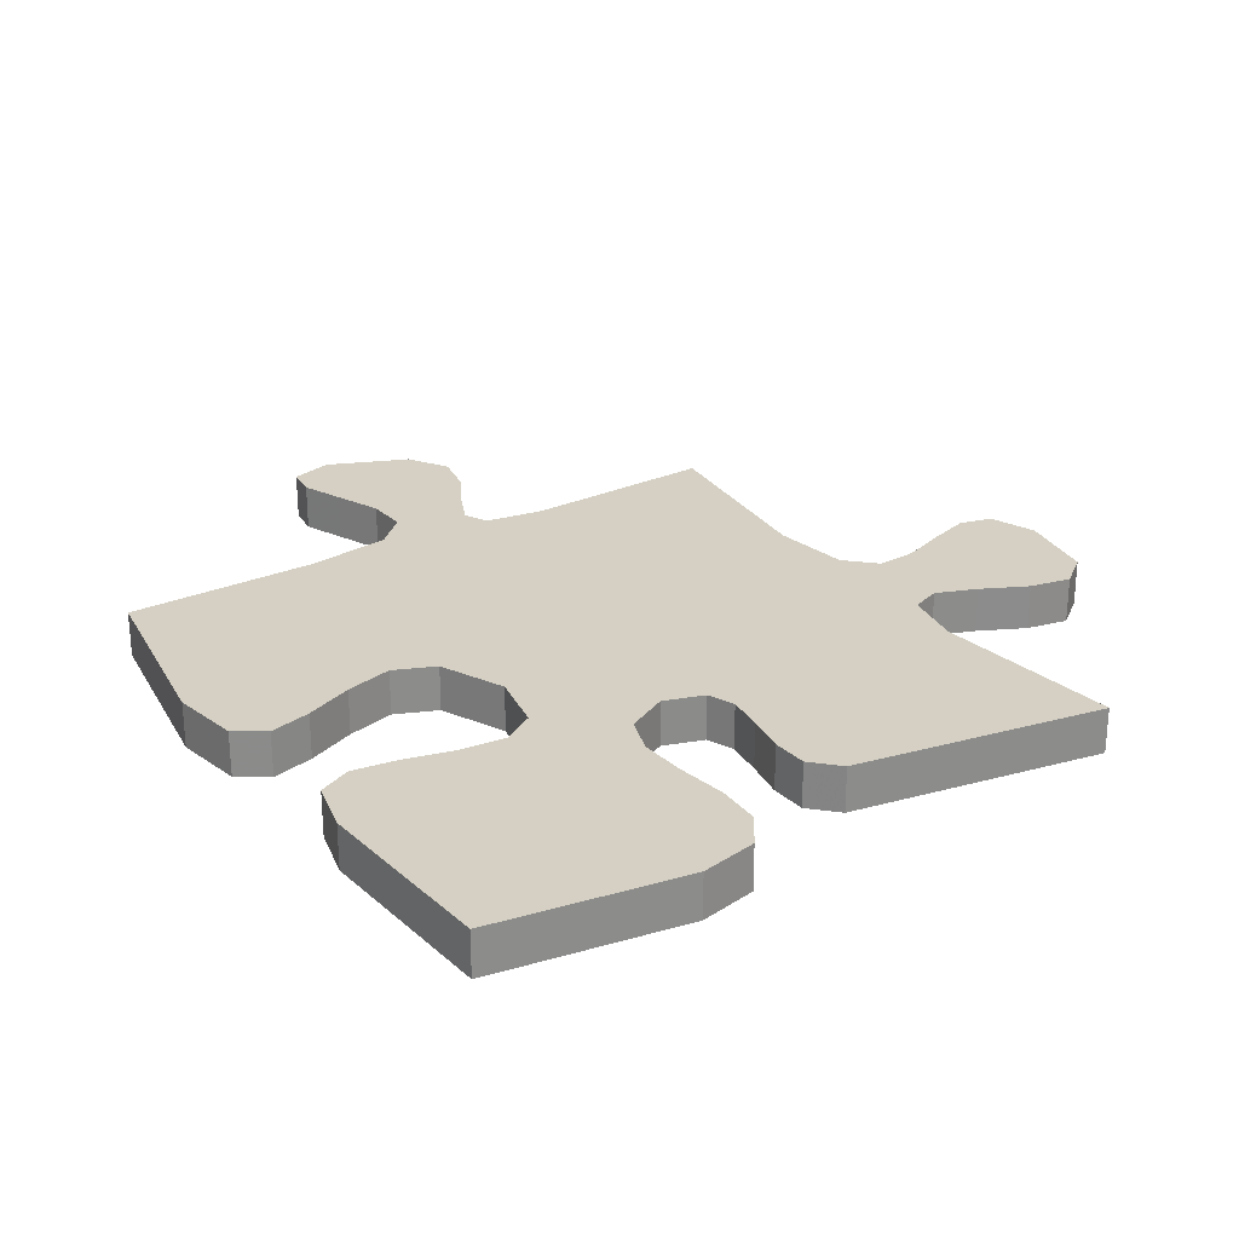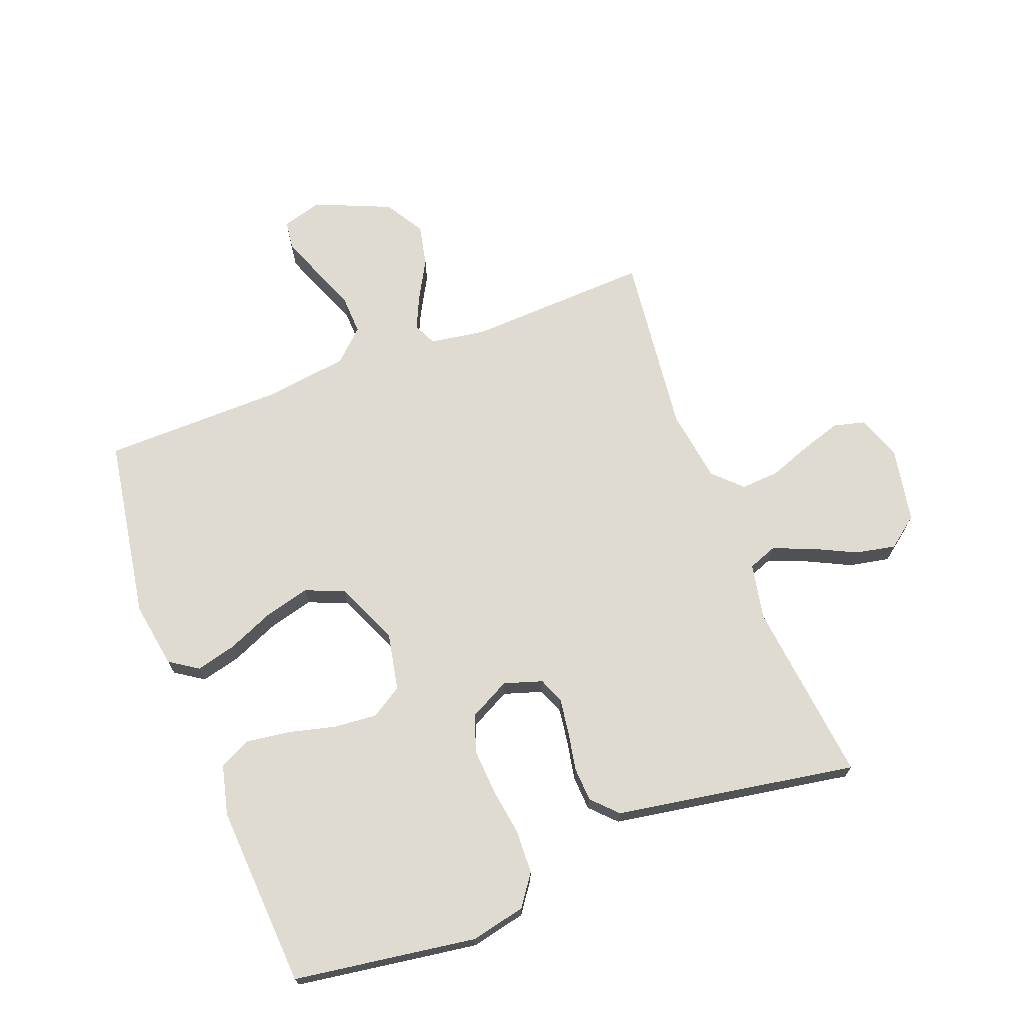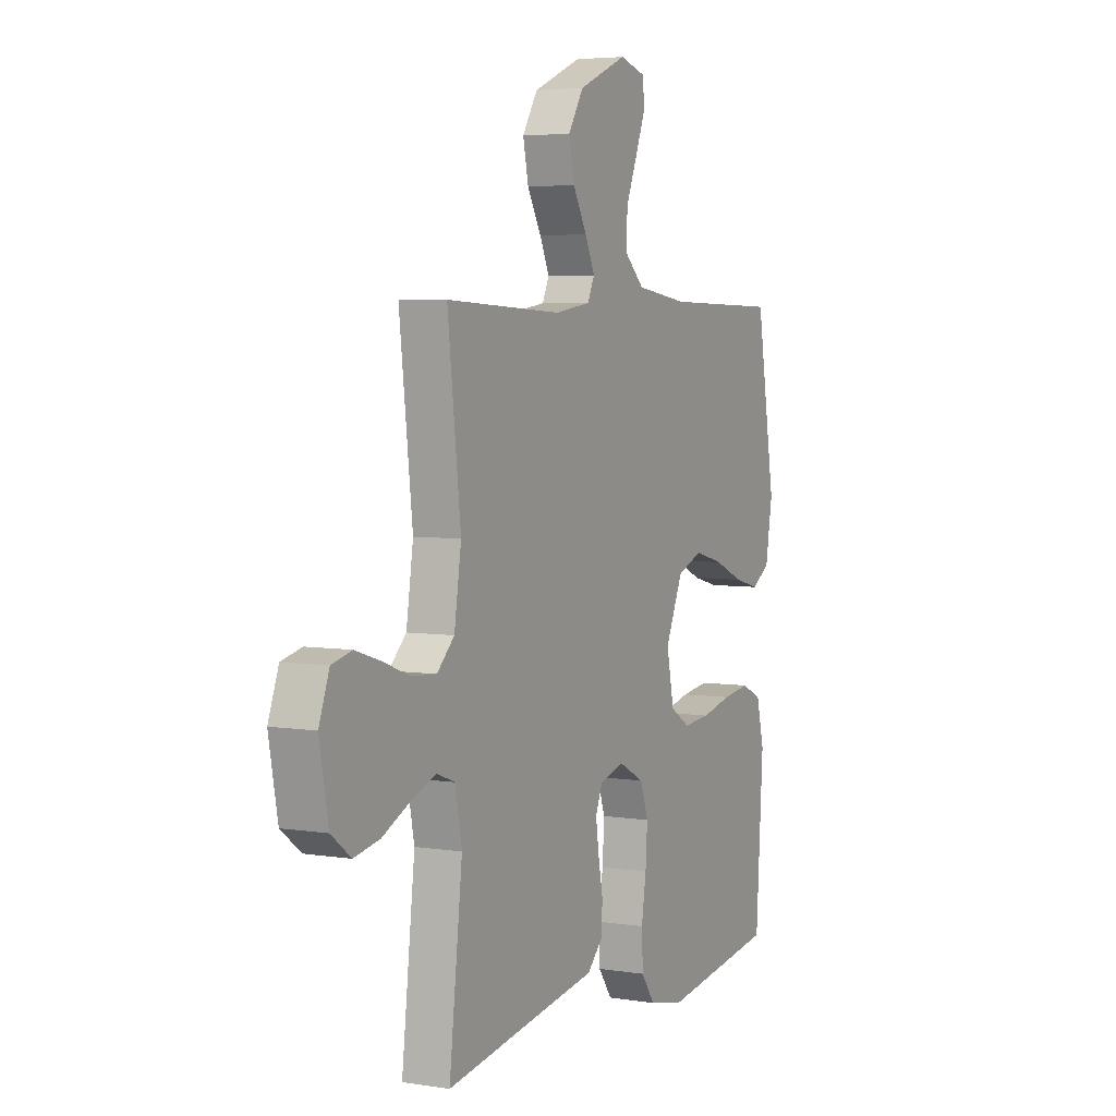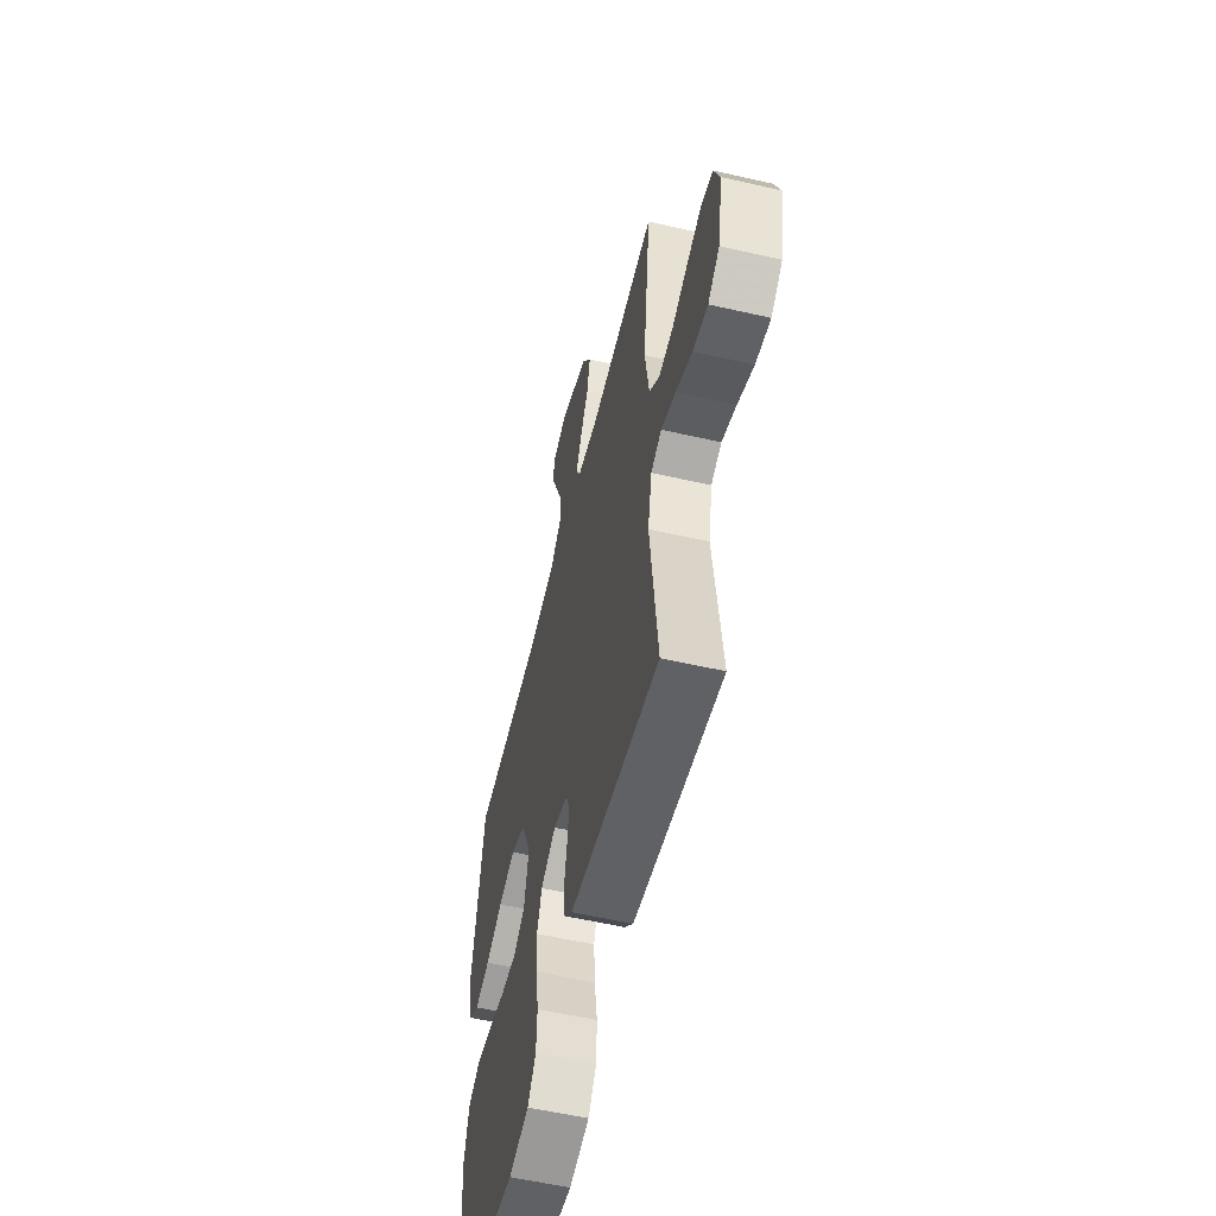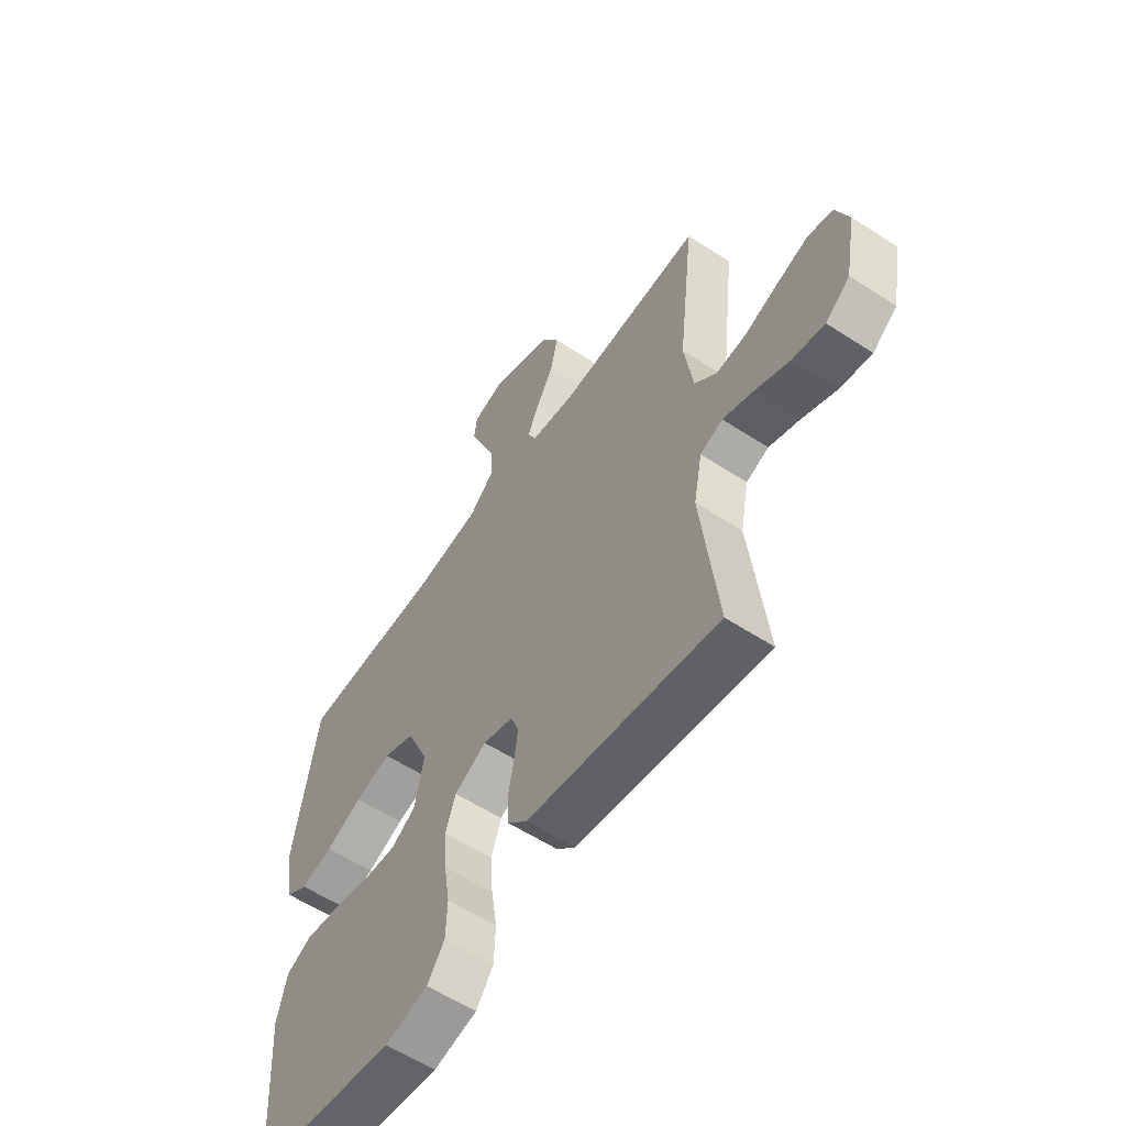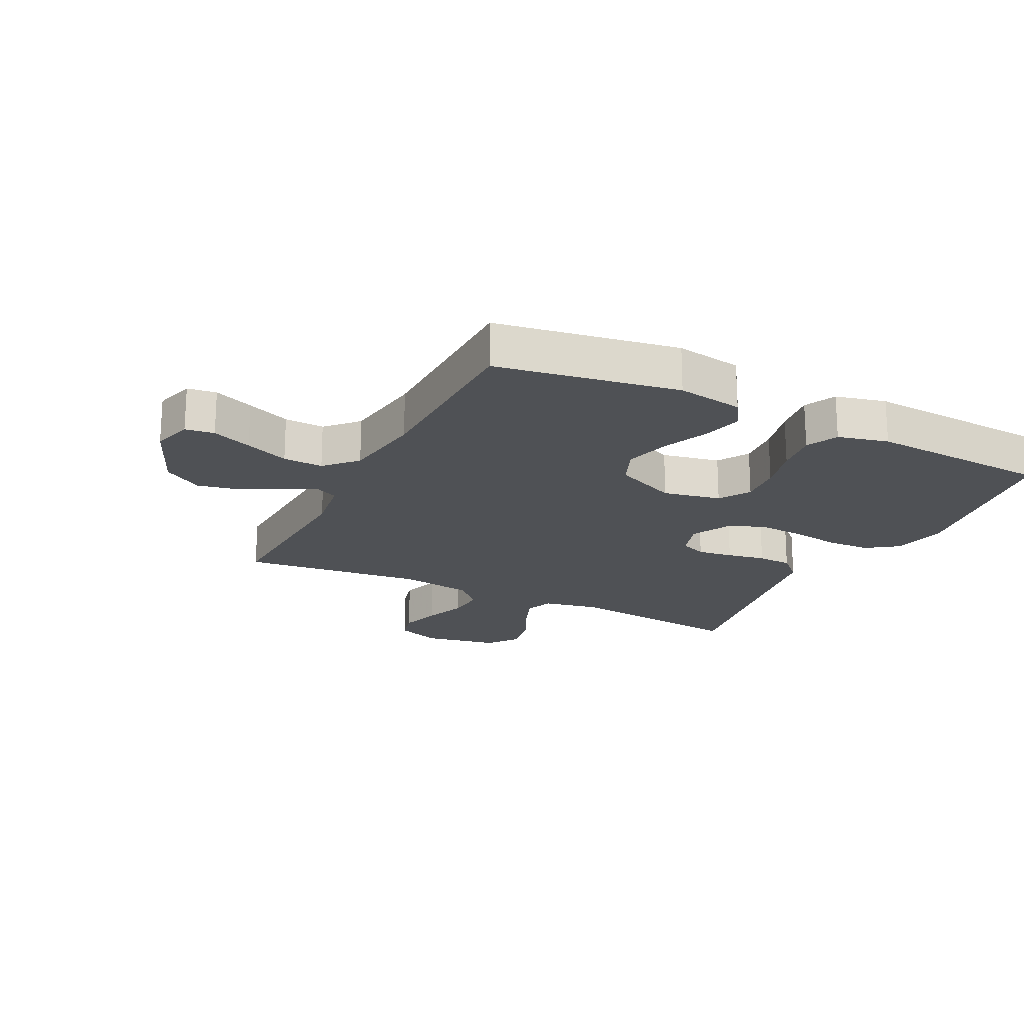
<metadata>
{"format":"obj","ext":"obj","renderer":"f3d","projection":"perspective","resolution":1024,"background":"white","views":[{"elev":26.2,"azim":147.0,"up":"+Y"},{"elev":70.0,"azim":159.2,"up":"+Y"},{"elev":4.7,"azim":-62.9,"up":"+Z"},{"elev":-56.5,"azim":-103.5,"up":"+Z"},{"elev":-58.5,"azim":-123.9,"up":"+Z"},{"elev":-20.1,"azim":63.5,"up":"+Y"}]}
</metadata>
<code>
v 0.5 0.07 -0.5
v 0.2 0.07 -0.544
v 0.11 0.07 -0.524
v 0.074 0.07 -0.473
v 0.071 0.07 -0.402
v 0.083 0.07 -0.323
v 0.088 0.07 -0.248
v 0.067 0.07 -0.187
v 0 0.07 -0.152
v -0.063 0.07 -0.172
v -0.08 0.07 -0.215
v -0.072 0.07 -0.273
v -0.06 0.07 -0.336
v -0.063 0.07 -0.393
v -0.103 0.07 -0.434
v -0.2 0.07 -0.45
v -0.5 0.07 -0.5
v -0.466 0.07 -0.2
v -0.484 0.07 -0.108
v -0.531 0.07 -0.09
v -0.595 0.07 -0.115
v -0.667 0.07 -0.15
v -0.733 0.07 -0.163
v -0.784 0.07 -0.124
v -0.807 0.07 0
v -0.78 0.07 0.073
v -0.728 0.07 0.086
v -0.662 0.07 0.065
v -0.592 0.07 0.039
v -0.529 0.07 0.035
v -0.484 0.07 0.079
v -0.466 0.07 0.2
v -0.5 0.07 0.5
v -0.2 0.07 0.486
v -0.107 0.07 0.5
v -0.089 0.07 0.538
v -0.114 0.07 0.593
v -0.15 0.07 0.658
v -0.164 0.07 0.726
v -0.125 0.07 0.79
v 0 0.07 0.843
v 0.066 0.07 0.824
v 0.072 0.07 0.776
v 0.046 0.07 0.71
v 0.017 0.07 0.638
v 0.014 0.07 0.572
v 0.065 0.07 0.524
v 0.2 0.07 0.505
v 0.5 0.07 0.5
v 0.549 0.07 0.2
v 0.531 0.07 0.091
v 0.484 0.07 0.06
v 0.418 0.07 0.077
v 0.342 0.07 0.11
v 0.267 0.07 0.13
v 0.202 0.07 0.103
v 0.157 0.07 0
v 0.176 0.07 -0.095
v 0.227 0.07 -0.127
v 0.298 0.07 -0.121
v 0.375 0.07 -0.102
v 0.447 0.07 -0.092
v 0.499 0.07 -0.117
v 0.519 0.07 -0.2
v 0.5 0 -0.5
v 0.2 0 -0.544
v 0.11 0 -0.524
v 0.074 0 -0.473
v 0.071 0 -0.402
v 0.083 0 -0.323
v 0.088 0 -0.248
v 0.067 0 -0.187
v 0 0 -0.152
v -0.063 0 -0.172
v -0.08 0 -0.215
v -0.072 0 -0.273
v -0.06 0 -0.336
v -0.063 0 -0.393
v -0.103 0 -0.434
v -0.2 0 -0.45
v -0.5 0 -0.5
v -0.466 0 -0.2
v -0.484 0 -0.108
v -0.531 0 -0.09
v -0.595 0 -0.115
v -0.667 0 -0.15
v -0.733 0 -0.163
v -0.784 0 -0.124
v -0.807 0 0
v -0.78 0 0.073
v -0.728 0 0.086
v -0.662 0 0.065
v -0.592 0 0.039
v -0.529 0 0.035
v -0.484 0 0.079
v -0.466 0 0.2
v -0.5 0 0.5
v -0.2 0 0.486
v -0.107 0 0.5
v -0.089 0 0.538
v -0.114 0 0.593
v -0.15 0 0.658
v -0.164 0 0.726
v -0.125 0 0.79
v 0 0 0.843
v 0.066 0 0.824
v 0.072 0 0.776
v 0.046 0 0.71
v 0.017 0 0.638
v 0.014 0 0.572
v 0.065 0 0.524
v 0.2 0 0.505
v 0.5 0 0.5
v 0.549 0 0.2
v 0.531 0 0.091
v 0.484 0 0.06
v 0.418 0 0.077
v 0.342 0 0.11
v 0.267 0 0.13
v 0.202 0 0.103
v 0.157 0 0
v 0.176 0 -0.095
v 0.227 0 -0.127
v 0.298 0 -0.121
v 0.375 0 -0.102
v 0.447 0 -0.092
v 0.499 0 -0.117
v 0.519 0 -0.2
f 60 61 62 63
f 59 60 63 64
f 51 52 53 54
f 51 54 55
f 48 49 50 51
f 47 48 51 55
f 46 47 55 56
f 42 43 44 45
f 40 41 42 45
f 40 45 46
f 37 38 39 40
f 36 37 40 46
f 35 36 46 56
f 32 33 34
f 31 32 34 35
f 26 27 28 29
f 24 25 26 29
f 24 29 30
f 21 22 23 24
f 20 21 24 30
f 19 20 30 31
f 16 17 18
f 12 13 14 15
f 11 12 15 16
f 10 11 16 18
f 3 4 5 6
f 3 6 7
f 2 3 7
f 59 64 1 2
f 58 59 2 7
f 57 58 7 8
f 56 57 8 9
f 19 31 35 56
f 18 19 56
f 9 10 18 56
f 127 126 125 124
f 128 127 124 123
f 118 117 116 115
f 119 118 115
f 115 114 113 112
f 119 115 112 111
f 120 119 111 110
f 109 108 107 106
f 109 106 105 104
f 110 109 104
f 104 103 102 101
f 110 104 101 100
f 120 110 100 99
f 98 97 96
f 99 98 96 95
f 93 92 91 90
f 93 90 89 88
f 94 93 88
f 88 87 86 85
f 94 88 85 84
f 95 94 84 83
f 82 81 80
f 79 78 77 76
f 80 79 76 75
f 82 80 75 74
f 70 69 68 67
f 71 70 67
f 71 67 66
f 66 65 128 123
f 71 66 123 122
f 72 71 122 121
f 73 72 121 120
f 120 99 95 83
f 120 83 82
f 120 82 74 73
f 1 65 66 2
f 2 66 67 3
f 3 67 68 4
f 4 68 69 5
f 5 69 70 6
f 6 70 71 7
f 7 71 72 8
f 8 72 73 9
f 9 73 74 10
f 10 74 75 11
f 11 75 76 12
f 12 76 77 13
f 13 77 78 14
f 14 78 79 15
f 15 79 80 16
f 16 80 81 17
f 17 81 82 18
f 18 82 83 19
f 19 83 84 20
f 20 84 85 21
f 21 85 86 22
f 22 86 87 23
f 23 87 88 24
f 24 88 89 25
f 25 89 90 26
f 26 90 91 27
f 27 91 92 28
f 28 92 93 29
f 29 93 94 30
f 30 94 95 31
f 31 95 96 32
f 32 96 97 33
f 33 97 98 34
f 34 98 99 35
f 35 99 100 36
f 36 100 101 37
f 37 101 102 38
f 38 102 103 39
f 39 103 104 40
f 40 104 105 41
f 41 105 106 42
f 42 106 107 43
f 43 107 108 44
f 44 108 109 45
f 45 109 110 46
f 46 110 111 47
f 47 111 112 48
f 48 112 113 49
f 49 113 114 50
f 50 114 115 51
f 51 115 116 52
f 52 116 117 53
f 53 117 118 54
f 54 118 119 55
f 55 119 120 56
f 56 120 121 57
f 57 121 122 58
f 58 122 123 59
f 59 123 124 60
f 60 124 125 61
f 61 125 126 62
f 62 126 127 63
f 63 127 128 64
f 64 128 65 1

</code>
